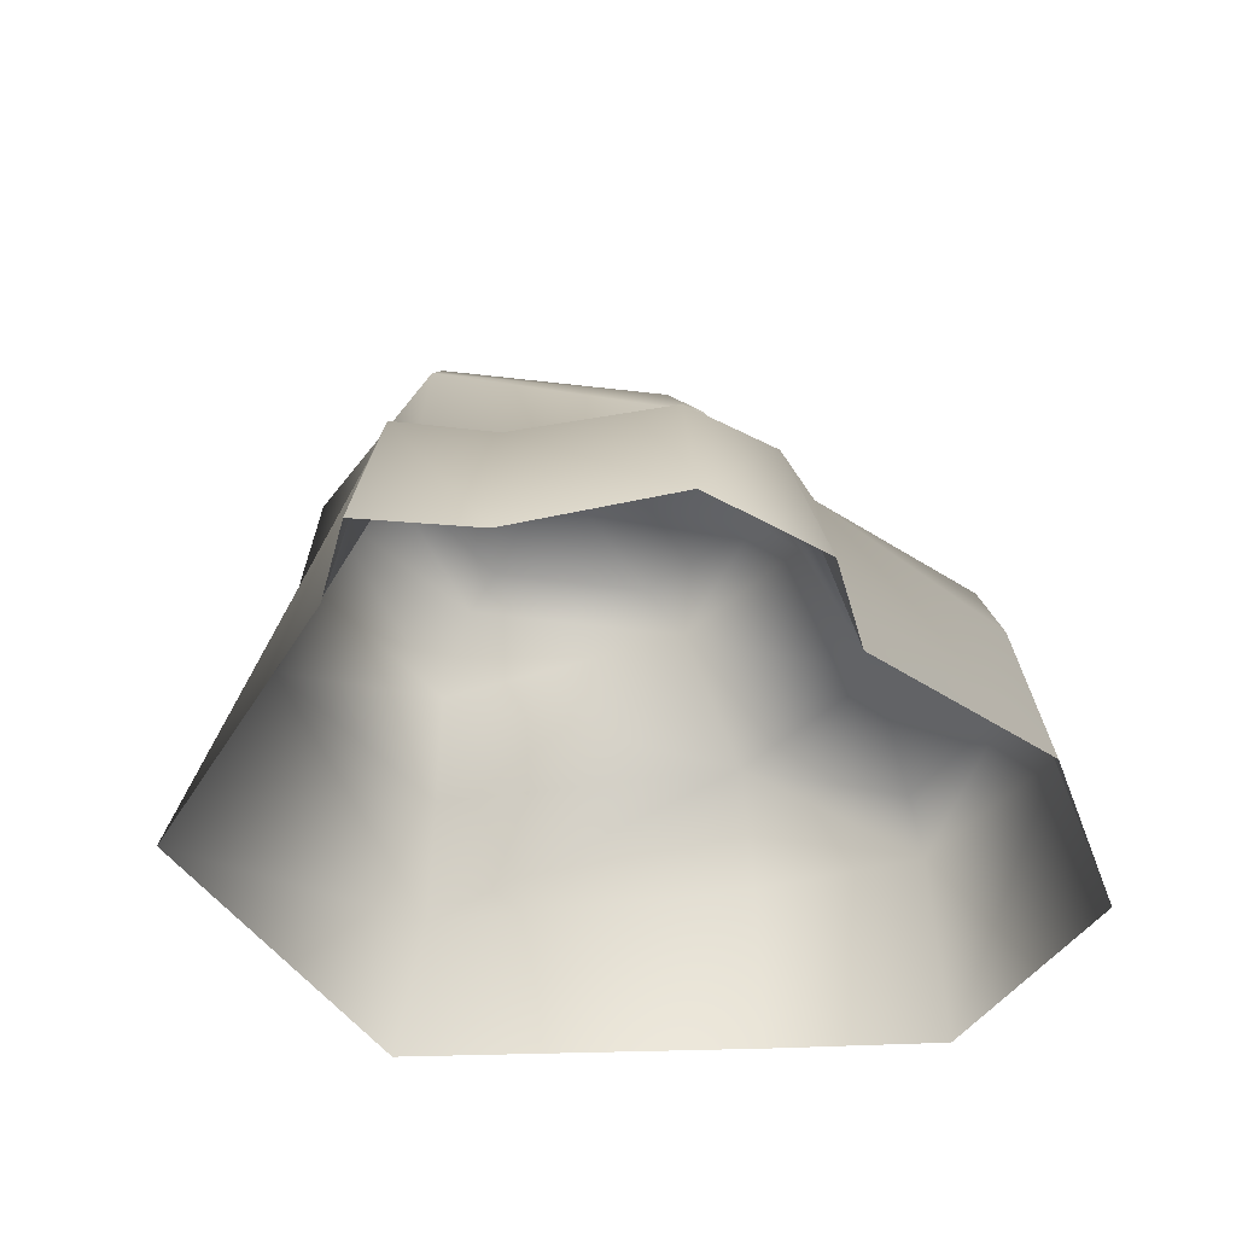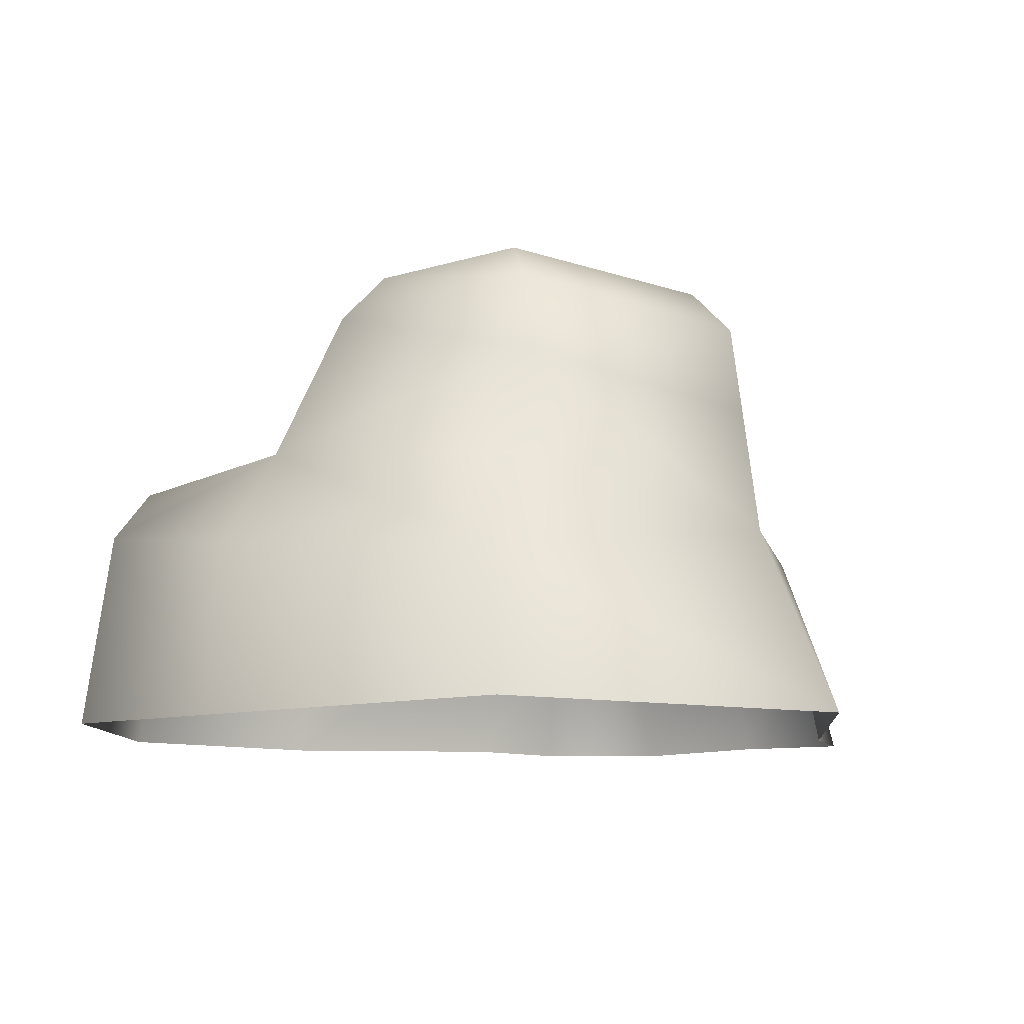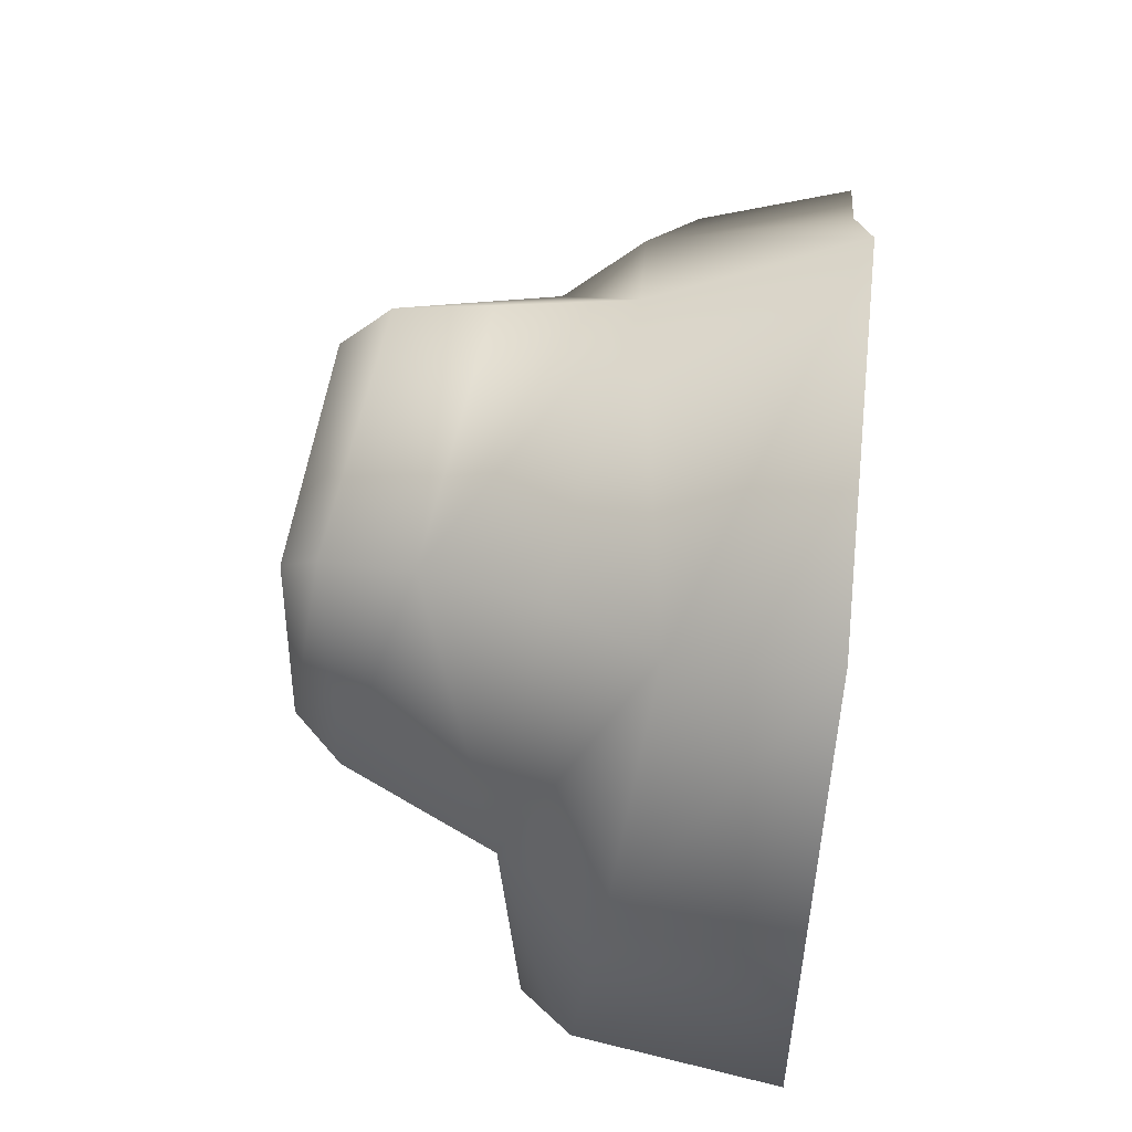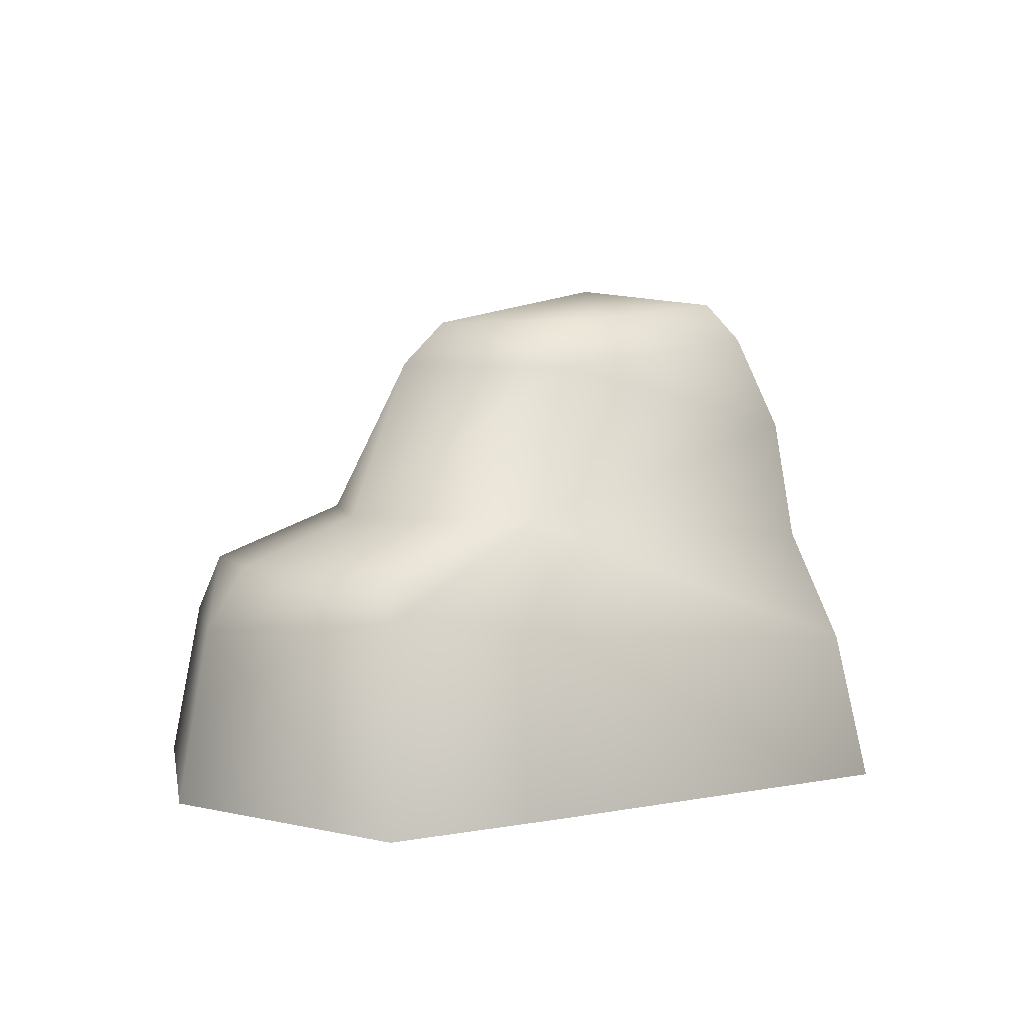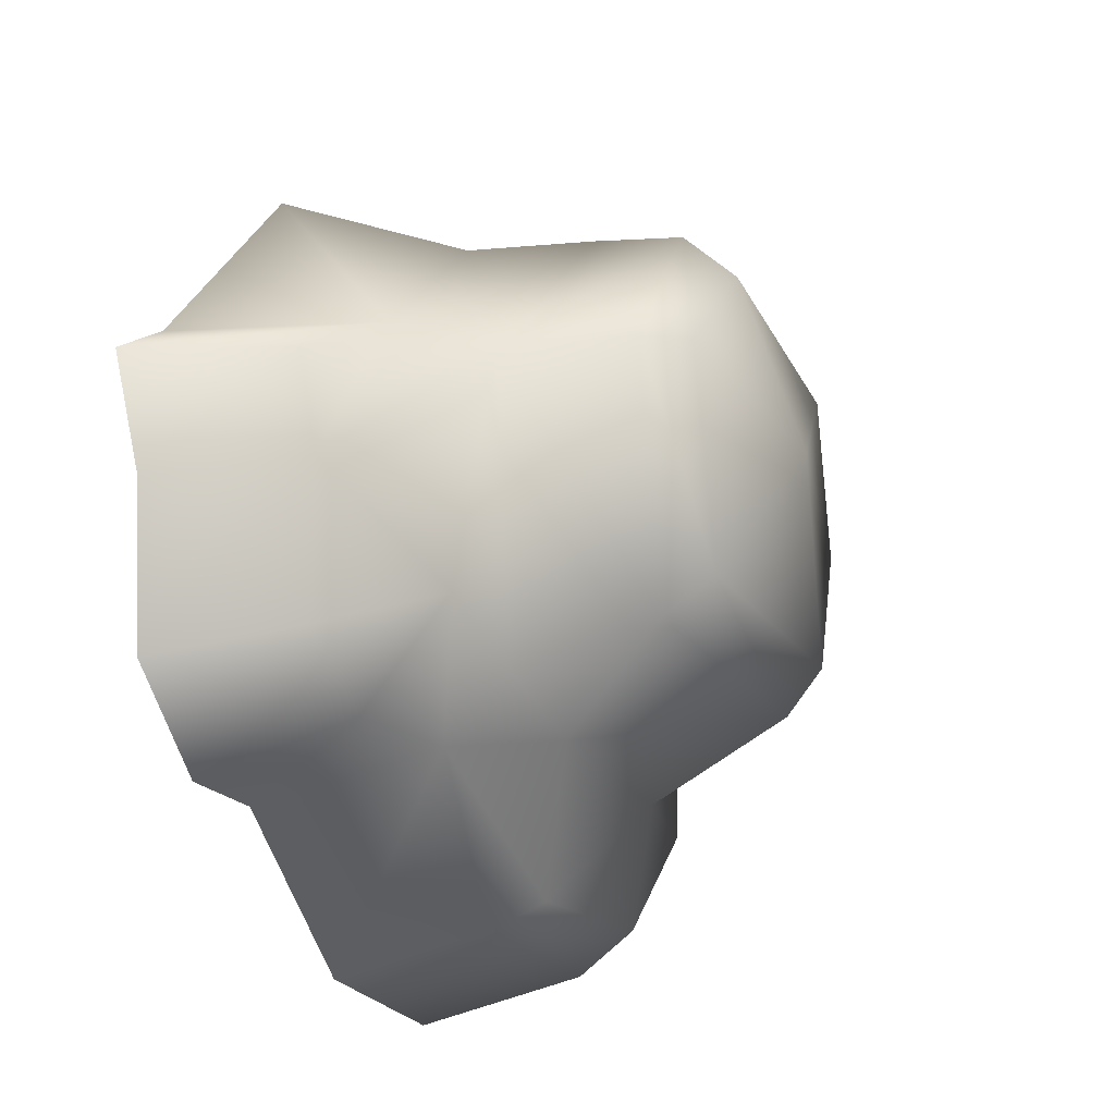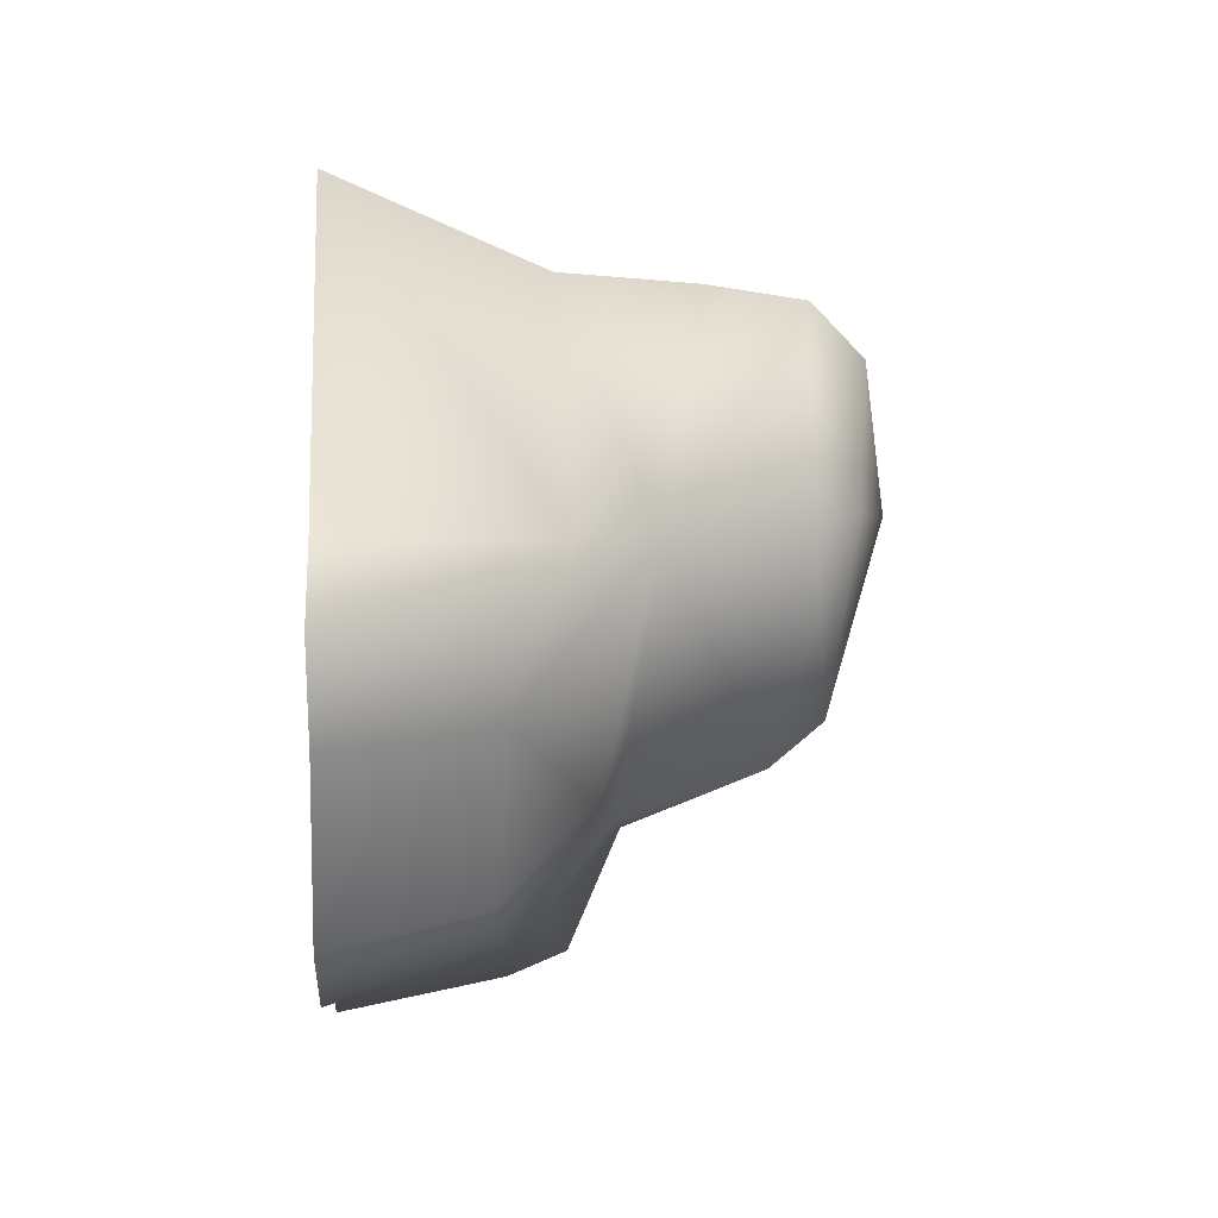
<metadata>
{"format":"obj","ext":"obj","renderer":"f3d","projection":"perspective","resolution":1024,"background":"white","views":[{"elev":-41.9,"azim":114.2,"up":"+Y"},{"elev":-10.4,"azim":-32.8,"up":"+Y"},{"elev":63.0,"azim":-84.2,"up":"+Z"},{"elev":8.2,"azim":-95.3,"up":"+Y"},{"elev":-27.3,"azim":109.3,"up":"+Z"},{"elev":6.0,"azim":86.5,"up":"+Z"}]}
</metadata>
<code>
g febg_factory_001_stone_05
v 1.017 0.3922 0.07332
v 0.9971 7.153e-07 -0.173
v 1.143 7.153e-07 0.07932
v 0.8956 0.3833 -0.1342
v 0.8271 0.5212 0.2267
v 0.9319 7.153e-07 -0.5881
v 0.6433 0.7158 0.2226
v 0.8333 0.3625 -0.5204
v 0.6058 0.3855 -0.6487
v 0.6383 7.153e-07 -0.7657
v 0.3495 7.153e-07 -0.7179
v 0.3393 0.4823 -0.6301
v -0.1646 7.153e-07 -0.981
v 0.5682 0.5865 -0.3559
v 0.2992 0.6318 -0.4429
v 0.2444 0.9822 -0.3354
v 0.5779 1.041 0.2289
v -0.1717 0.406 -0.9007
v -0.7466 7.153e-07 -0.932
v 0.01205 0.6658 -0.5088
v 0.2184 1.113 -0.2329
v 0.489 1.147 0.2513
v -0.7251 0.4496 -0.852
v -1.143 7.153e-07 -0.4021
v -0.175 0.5516 -0.8404
v -0.4286 1.11 -0.3278
v -0.04898 1.282 0.207
v 0.2321 1.195 0.5742
v -0.3225 1.255 0.5098
v -1.067 0.5209 -0.4006
v -0.9773 7.153e-07 0.03403
v -0.5398 0.7129 -0.4737
v -0.6901 0.6078 -0.7546
v -0.3915 1.215 -0.2242
v -0.5228 1.225 0.1533
v -0.6134 1.111 0.08094
v -0.7638 0.7266 -0.01065
v -0.9637 0.6542 -0.4027
v -0.3434 1.161 0.5925
v 0.2321 1.195 0.5742
v -0.3944 0.9291 0.6909
v 0.2607 1.065 0.7039
v 0.489 1.147 0.2513
v 0.5779 1.041 0.2289
v 0.6433 0.7158 0.2226
v 0.2688 0.8301 0.7398
v 0.3009 0.5019 0.765
v 0.8271 0.5212 0.2267
v -0.9349 0.4627 0.02724
v -0.6276 7.153e-07 0.9065
v -0.6114 0.3788 0.8206
v 0.3736 7.153e-07 0.981
v 0.9408 7.153e-07 0.2419
v 1.143 7.153e-07 0.07932
v 1.017 0.3922 0.07332
v -0.4588 0.6365 0.7291
g febg_factory_001_stone_05_0
f 3 2 1
f 2 4 1
f 1 4 5
f 4 2 6
f 5 4 7
f 8 4 6
f 9 8 6
f 10 9 6
f 9 10 11
f 12 9 11
f 12 11 13
f 8 14 4
f 9 14 8
f 14 7 4
f 12 14 9
f 15 7 14
f 12 15 14
f 7 15 16
f 17 7 16
f 18 12 13
f 18 13 19
f 15 12 20
f 15 20 16
f 16 21 17
f 21 22 17
f 23 18 19
f 19 24 23
f 25 12 18
f 25 20 12
f 25 18 23
f 16 20 26
f 21 16 26
f 22 21 27
f 22 27 28
f 28 27 29
f 24 30 23
f 30 24 31
f 32 20 25
f 32 26 20
f 33 25 23
f 33 23 30
f 25 33 32
f 34 27 21
f 34 21 26
f 29 27 35
f 35 27 34
f 34 26 36
f 35 34 36
f 36 26 32
f 37 36 32
f 33 38 32
f 38 33 30
f 32 38 37
f 38 30 37
f 29 35 39
f 35 36 39
f 29 39 40
f 41 39 36
f 41 36 37
f 39 42 40
f 39 41 42
f 43 40 42
f 44 43 42
f 44 42 45
f 42 46 45
f 41 46 42
f 46 47 45
f 46 41 47
f 45 47 48
f 37 30 49
f 49 30 31
f 31 50 49
f 50 51 49
f 37 49 51
f 50 52 51
f 52 47 51
f 48 47 52
f 53 48 52
f 53 54 48
f 54 55 48
f 56 41 37
f 56 37 51
f 51 47 56
f 41 56 47

</code>
